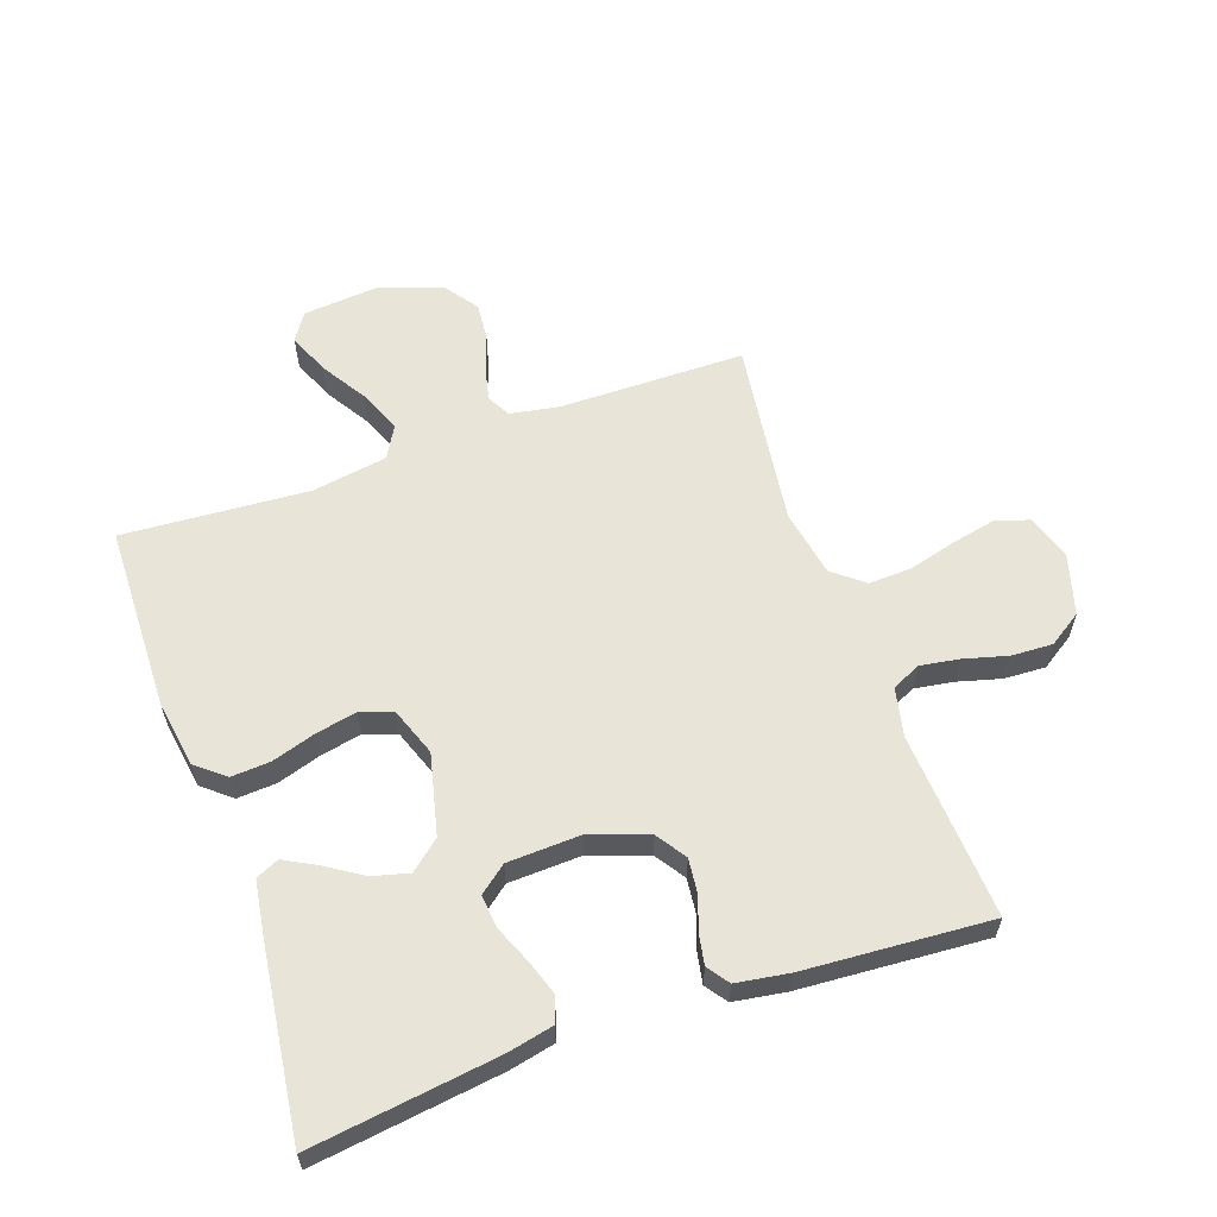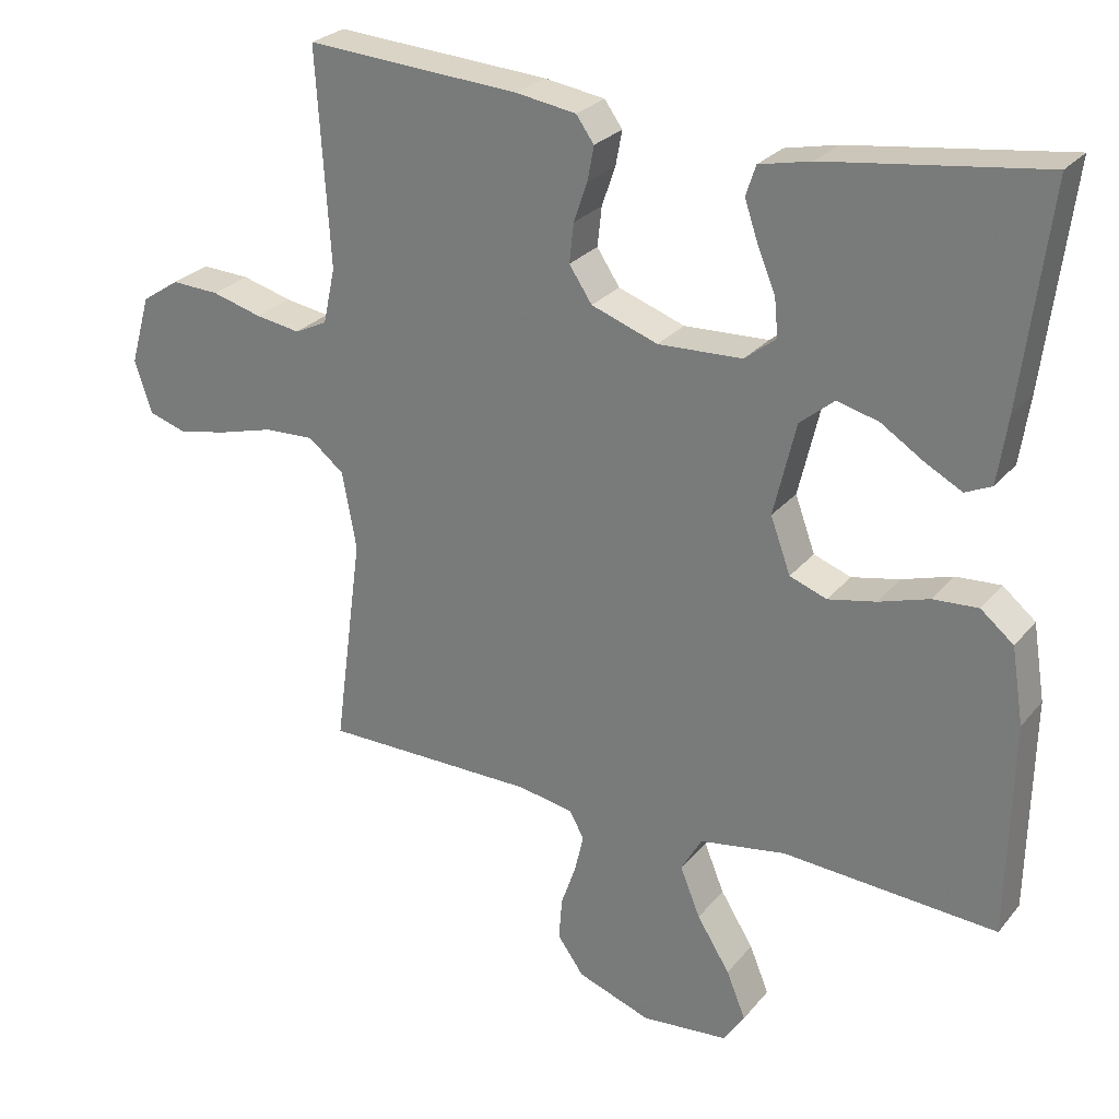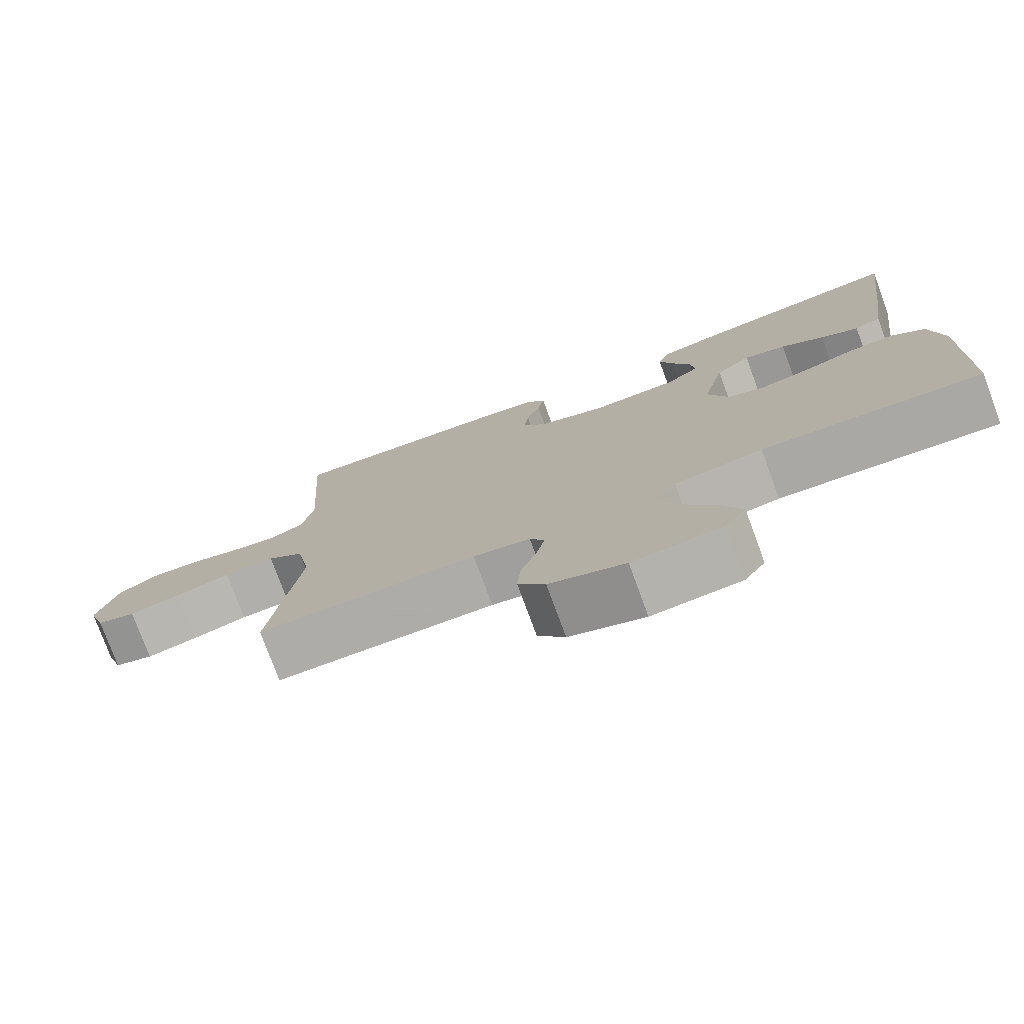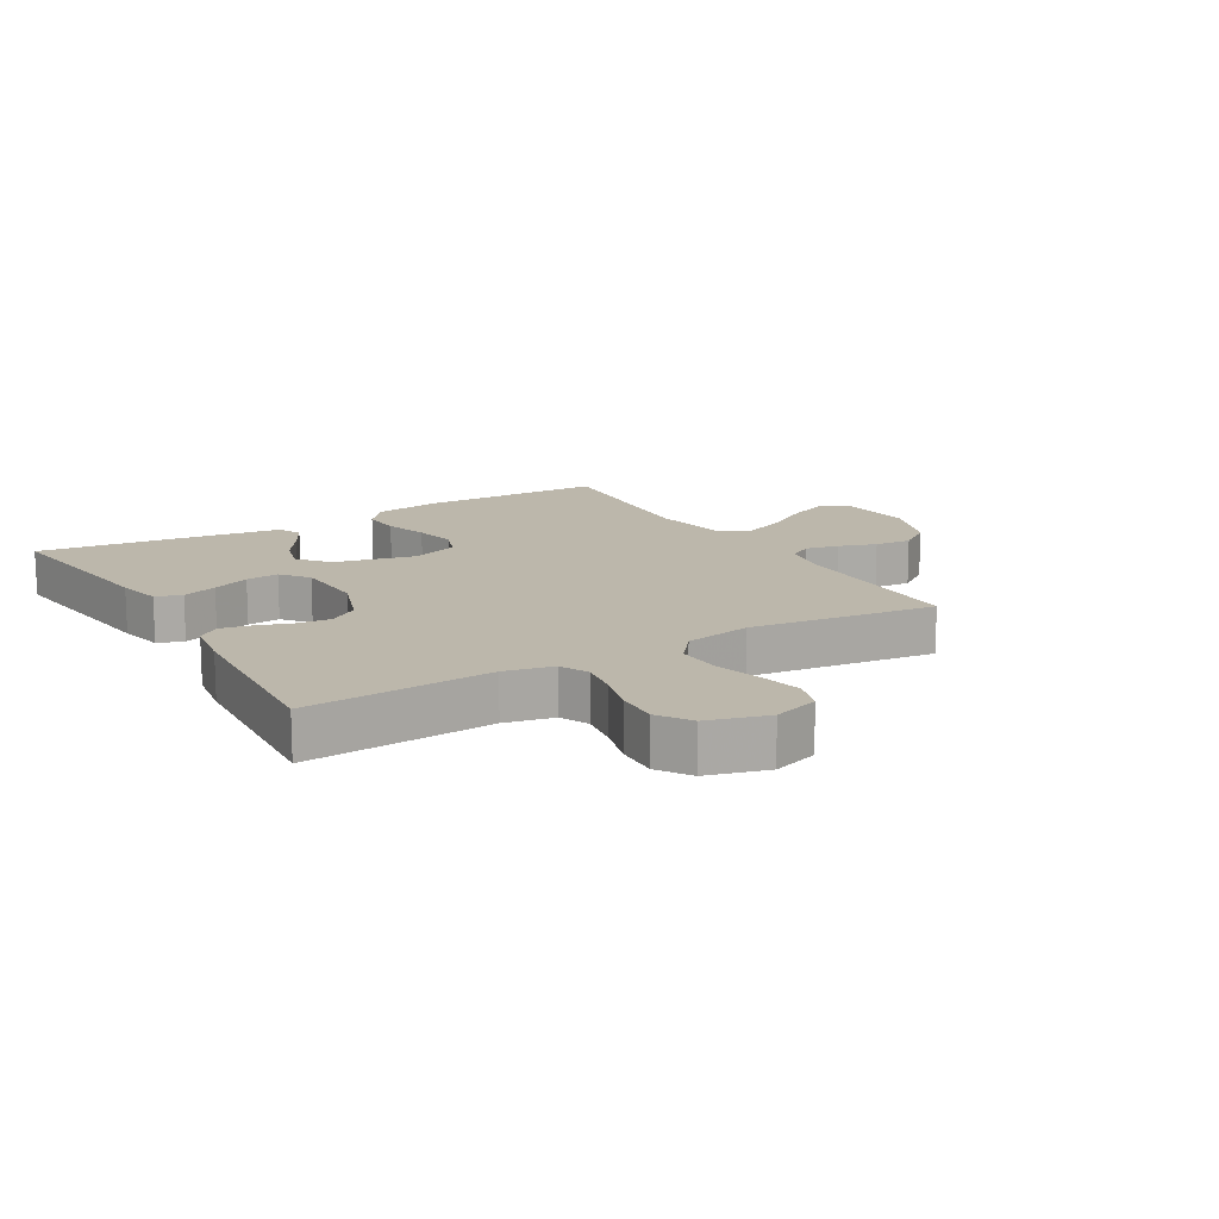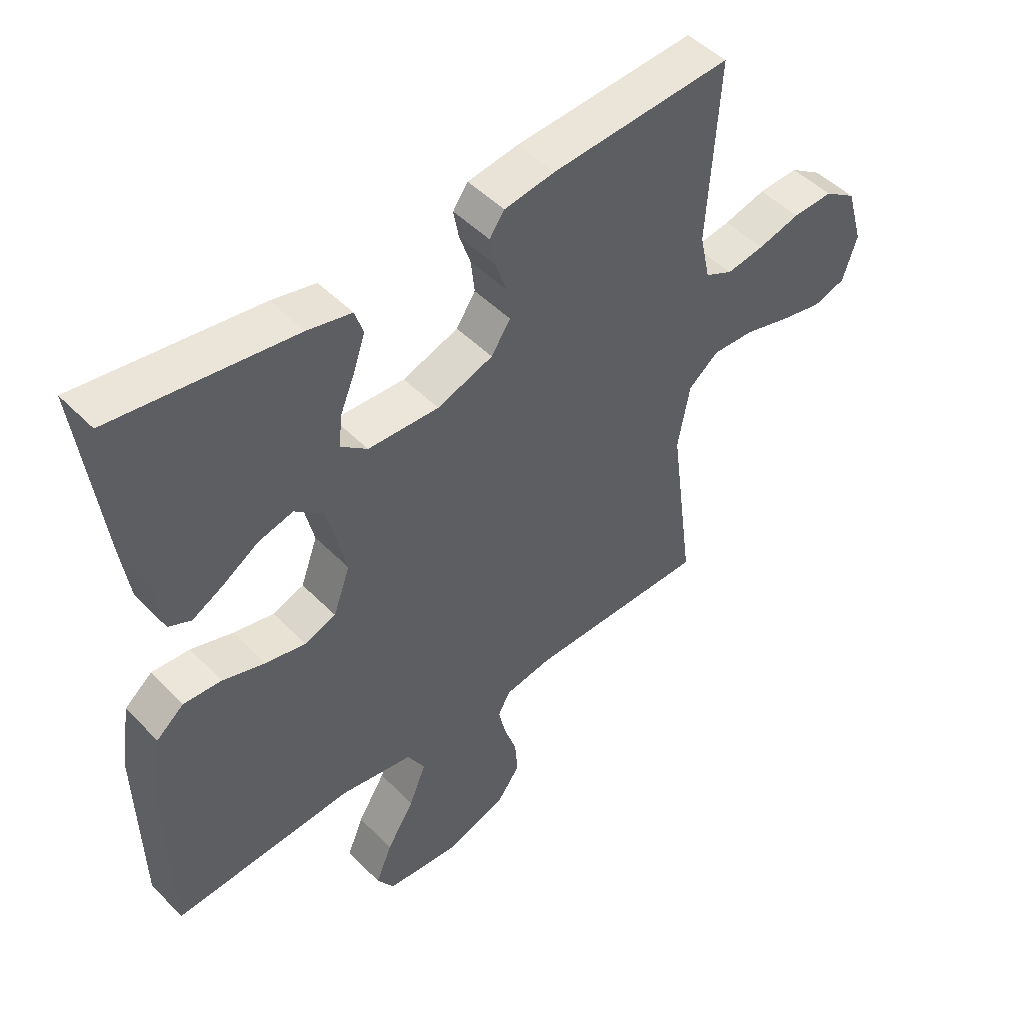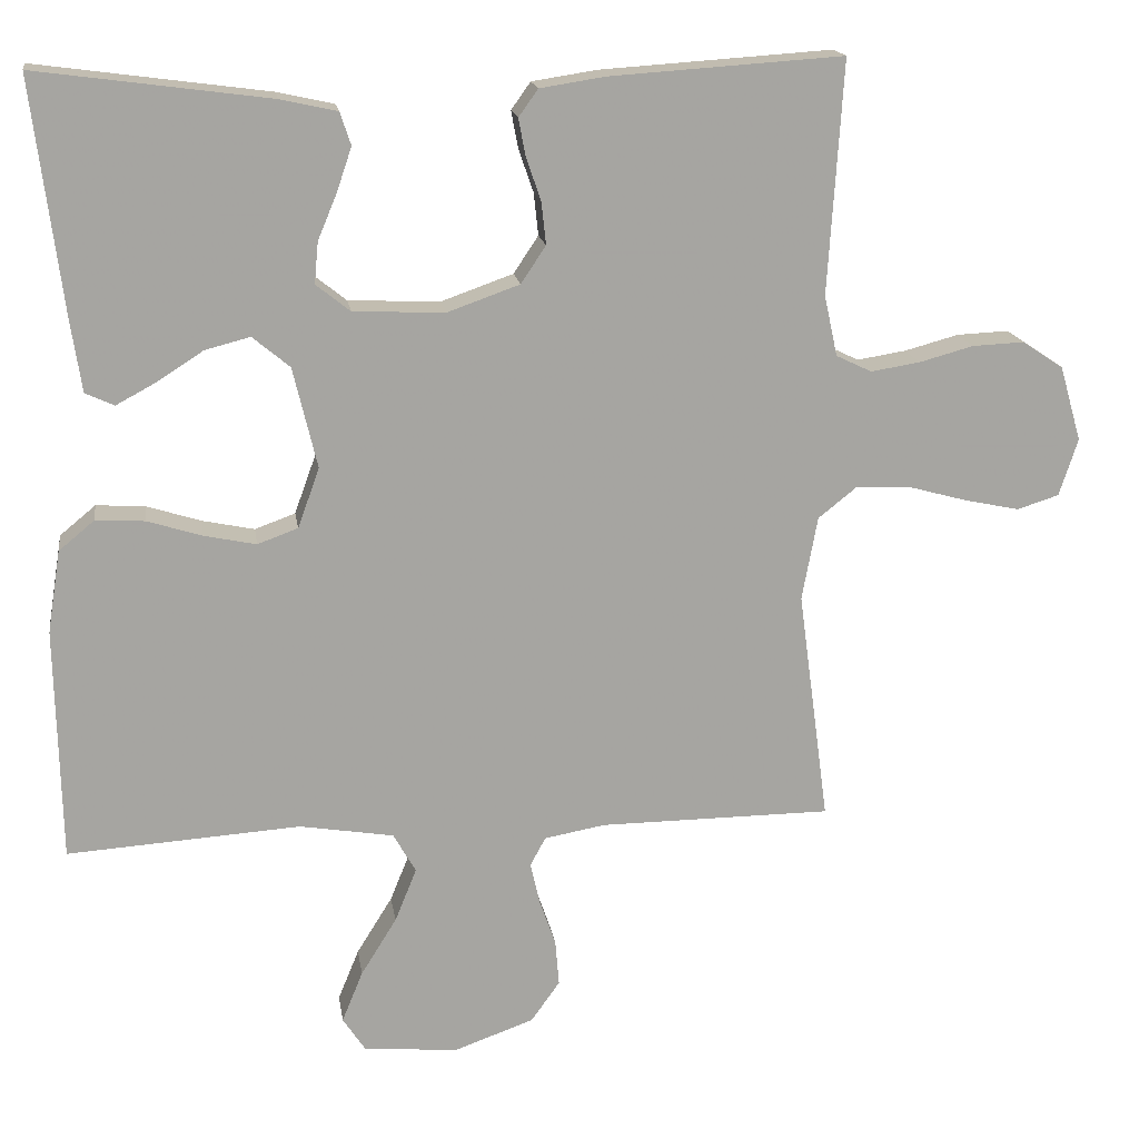
<metadata>
{"format":"obj","ext":"obj","renderer":"f3d","projection":"perspective","resolution":1024,"background":"white","views":[{"elev":60.0,"azim":-19.3,"up":"+Y"},{"elev":26.5,"azim":-149.7,"up":"+Z"},{"elev":-77.2,"azim":-159.8,"up":"+Z"},{"elev":14.4,"azim":59.3,"up":"+Y"},{"elev":48.1,"azim":-41.6,"up":"+Z"},{"elev":16.8,"azim":-8.5,"up":"+Z"}]}
</metadata>
<code>
v 0.5 0.07 -0.5
v 0.2 0.07 -0.502
v 0.122 0.07 -0.516
v 0.102 0.07 -0.553
v 0.114 0.07 -0.606
v 0.135 0.07 -0.666
v 0.14 0.07 -0.726
v 0.103 0.07 -0.778
v 0 0.07 -0.815
v -0.122 0.07 -0.804
v -0.151 0.07 -0.76
v -0.124 0.07 -0.694
v -0.078 0.07 -0.62
v -0.05 0.07 -0.551
v -0.079 0.07 -0.5
v -0.2 0.07 -0.48
v -0.5 0.07 -0.5
v -0.506 0.07 -0.2
v -0.489 0.07 -0.094
v -0.443 0.07 -0.056
v -0.38 0.07 -0.06
v -0.31 0.07 -0.082
v -0.243 0.07 -0.096
v -0.191 0.07 -0.077
v -0.163 0.07 0
v -0.194 0.07 0.13
v -0.242 0.07 0.17
v -0.3 0.07 0.155
v -0.359 0.07 0.117
v -0.411 0.07 0.089
v -0.448 0.07 0.106
v -0.462 0.07 0.2
v -0.5 0.07 0.5
v -0.2 0.07 0.46
v -0.127 0.07 0.444
v -0.113 0.07 0.402
v -0.132 0.07 0.346
v -0.157 0.07 0.286
v -0.162 0.07 0.233
v -0.118 0.07 0.198
v 0 0.07 0.193
v 0.093 0.07 0.226
v 0.125 0.07 0.274
v 0.119 0.07 0.329
v 0.1 0.07 0.384
v 0.091 0.07 0.432
v 0.116 0.07 0.467
v 0.2 0.07 0.48
v 0.5 0.07 0.5
v 0.481 0.07 0.2
v 0.498 0.07 0.122
v 0.544 0.07 0.1
v 0.607 0.07 0.11
v 0.677 0.07 0.129
v 0.744 0.07 0.132
v 0.797 0.07 0.097
v 0.825 0.07 0
v 0.801 0.07 -0.074
v 0.747 0.07 -0.091
v 0.676 0.07 -0.076
v 0.6 0.07 -0.055
v 0.53 0.07 -0.052
v 0.48 0.07 -0.092
v 0.46 0.07 -0.2
v 0.5 0 -0.5
v 0.2 0 -0.502
v 0.122 0 -0.516
v 0.102 0 -0.553
v 0.114 0 -0.606
v 0.135 0 -0.666
v 0.14 0 -0.726
v 0.103 0 -0.778
v 0 0 -0.815
v -0.122 0 -0.804
v -0.151 0 -0.76
v -0.124 0 -0.694
v -0.078 0 -0.62
v -0.05 0 -0.551
v -0.079 0 -0.5
v -0.2 0 -0.48
v -0.5 0 -0.5
v -0.506 0 -0.2
v -0.489 0 -0.094
v -0.443 0 -0.056
v -0.38 0 -0.06
v -0.31 0 -0.082
v -0.243 0 -0.096
v -0.191 0 -0.077
v -0.163 0 0
v -0.194 0 0.13
v -0.242 0 0.17
v -0.3 0 0.155
v -0.359 0 0.117
v -0.411 0 0.089
v -0.448 0 0.106
v -0.462 0 0.2
v -0.5 0 0.5
v -0.2 0 0.46
v -0.127 0 0.444
v -0.113 0 0.402
v -0.132 0 0.346
v -0.157 0 0.286
v -0.162 0 0.233
v -0.118 0 0.198
v 0 0 0.193
v 0.093 0 0.226
v 0.125 0 0.274
v 0.119 0 0.329
v 0.1 0 0.384
v 0.091 0 0.432
v 0.116 0 0.467
v 0.2 0 0.48
v 0.5 0 0.5
v 0.481 0 0.2
v 0.498 0 0.122
v 0.544 0 0.1
v 0.607 0 0.11
v 0.677 0 0.129
v 0.744 0 0.132
v 0.797 0 0.097
v 0.825 0 0
v 0.801 0 -0.074
v 0.747 0 -0.091
v 0.676 0 -0.076
v 0.6 0 -0.055
v 0.53 0 -0.052
v 0.48 0 -0.092
v 0.46 0 -0.2
f 58 59 60 61
f 56 57 58 61
f 56 61 62
f 53 54 55 56
f 52 53 56 62
f 51 52 62 63
f 47 48 49 50
f 44 45 46 47
f 43 44 47 50
f 42 43 50 51
f 35 36 37 38
f 33 34 35 38
f 33 38 39
f 32 33 39 40
f 28 29 30 31
f 28 31 32
f 27 28 32
f 19 20 21 22
f 19 22 23
f 16 17 18 19
f 15 16 19 23
f 14 15 23 24
f 10 11 12 13
f 10 13 14
f 9 10 14
f 8 9 14
f 5 6 7 8
f 4 5 8 14
f 3 4 14 24
f 64 1 2
f 41 42 51 63
f 27 32 40 41
f 26 27 41 63
f 25 26 63 64
f 24 25 64
f 2 3 24 64
f 125 124 123 122
f 125 122 121 120
f 126 125 120
f 120 119 118 117
f 126 120 117 116
f 127 126 116 115
f 114 113 112 111
f 111 110 109 108
f 114 111 108 107
f 115 114 107 106
f 102 101 100 99
f 102 99 98 97
f 103 102 97
f 104 103 97 96
f 95 94 93 92
f 96 95 92
f 96 92 91
f 86 85 84 83
f 87 86 83
f 83 82 81 80
f 87 83 80 79
f 88 87 79 78
f 77 76 75 74
f 78 77 74
f 78 74 73
f 78 73 72
f 72 71 70 69
f 78 72 69 68
f 88 78 68 67
f 66 65 128
f 127 115 106 105
f 105 104 96 91
f 127 105 91 90
f 128 127 90 89
f 128 89 88
f 128 88 67 66
f 1 65 66 2
f 2 66 67 3
f 3 67 68 4
f 4 68 69 5
f 5 69 70 6
f 6 70 71 7
f 7 71 72 8
f 8 72 73 9
f 9 73 74 10
f 10 74 75 11
f 11 75 76 12
f 12 76 77 13
f 13 77 78 14
f 14 78 79 15
f 15 79 80 16
f 16 80 81 17
f 17 81 82 18
f 18 82 83 19
f 19 83 84 20
f 20 84 85 21
f 21 85 86 22
f 22 86 87 23
f 23 87 88 24
f 24 88 89 25
f 25 89 90 26
f 26 90 91 27
f 27 91 92 28
f 28 92 93 29
f 29 93 94 30
f 30 94 95 31
f 31 95 96 32
f 32 96 97 33
f 33 97 98 34
f 34 98 99 35
f 35 99 100 36
f 36 100 101 37
f 37 101 102 38
f 38 102 103 39
f 39 103 104 40
f 40 104 105 41
f 41 105 106 42
f 42 106 107 43
f 43 107 108 44
f 44 108 109 45
f 45 109 110 46
f 46 110 111 47
f 47 111 112 48
f 48 112 113 49
f 49 113 114 50
f 50 114 115 51
f 51 115 116 52
f 52 116 117 53
f 53 117 118 54
f 54 118 119 55
f 55 119 120 56
f 56 120 121 57
f 57 121 122 58
f 58 122 123 59
f 59 123 124 60
f 60 124 125 61
f 61 125 126 62
f 62 126 127 63
f 63 127 128 64
f 64 128 65 1

</code>
